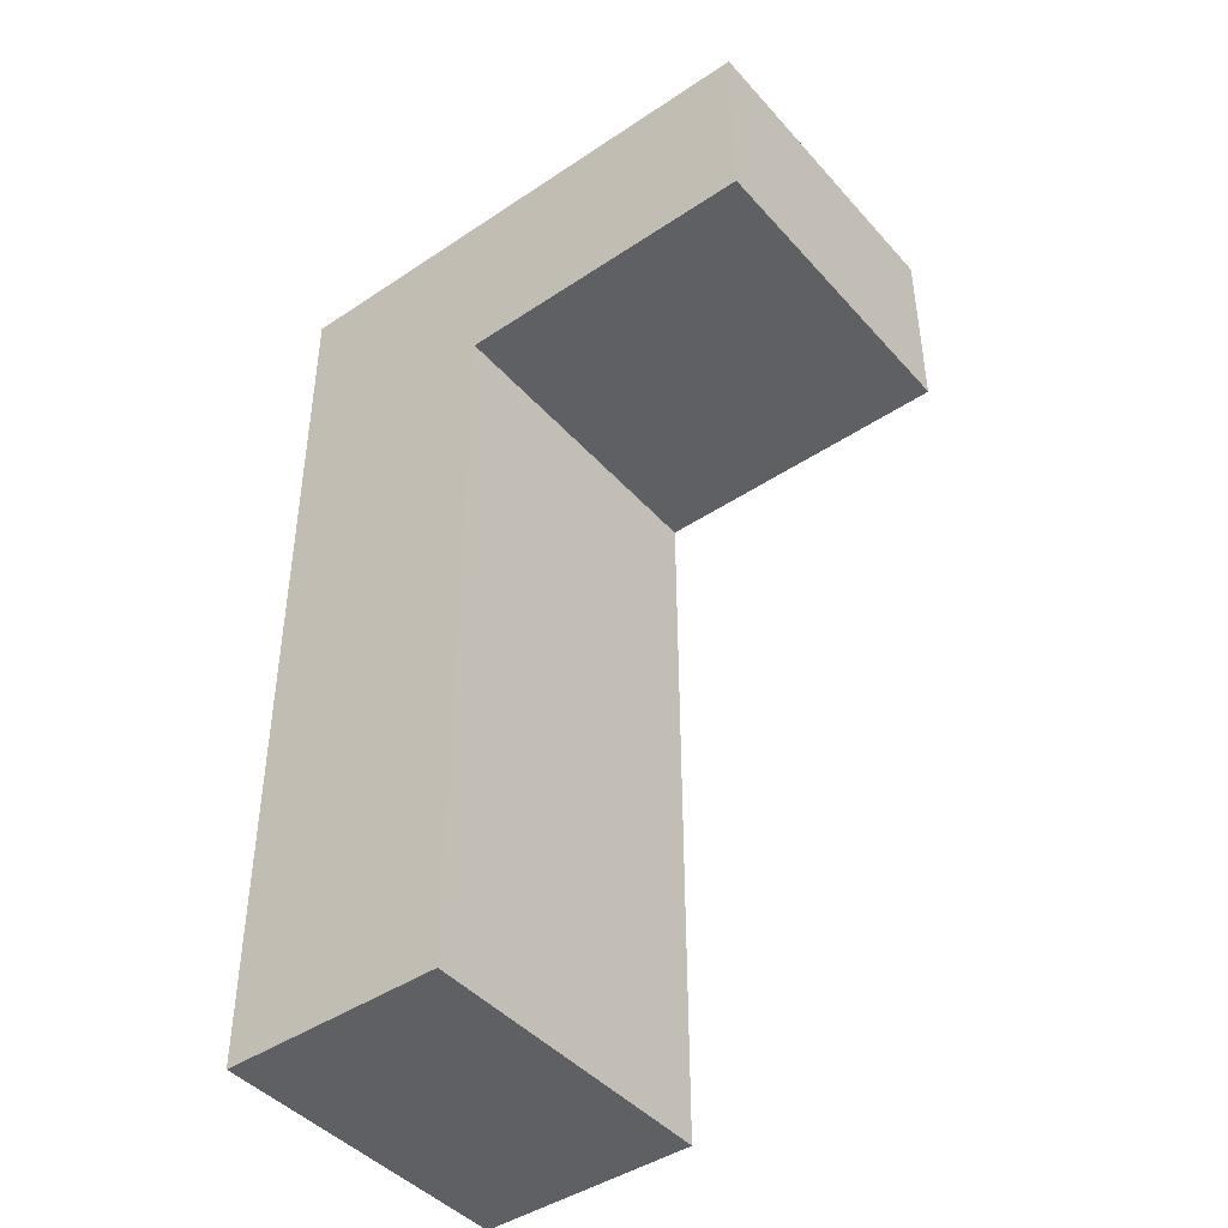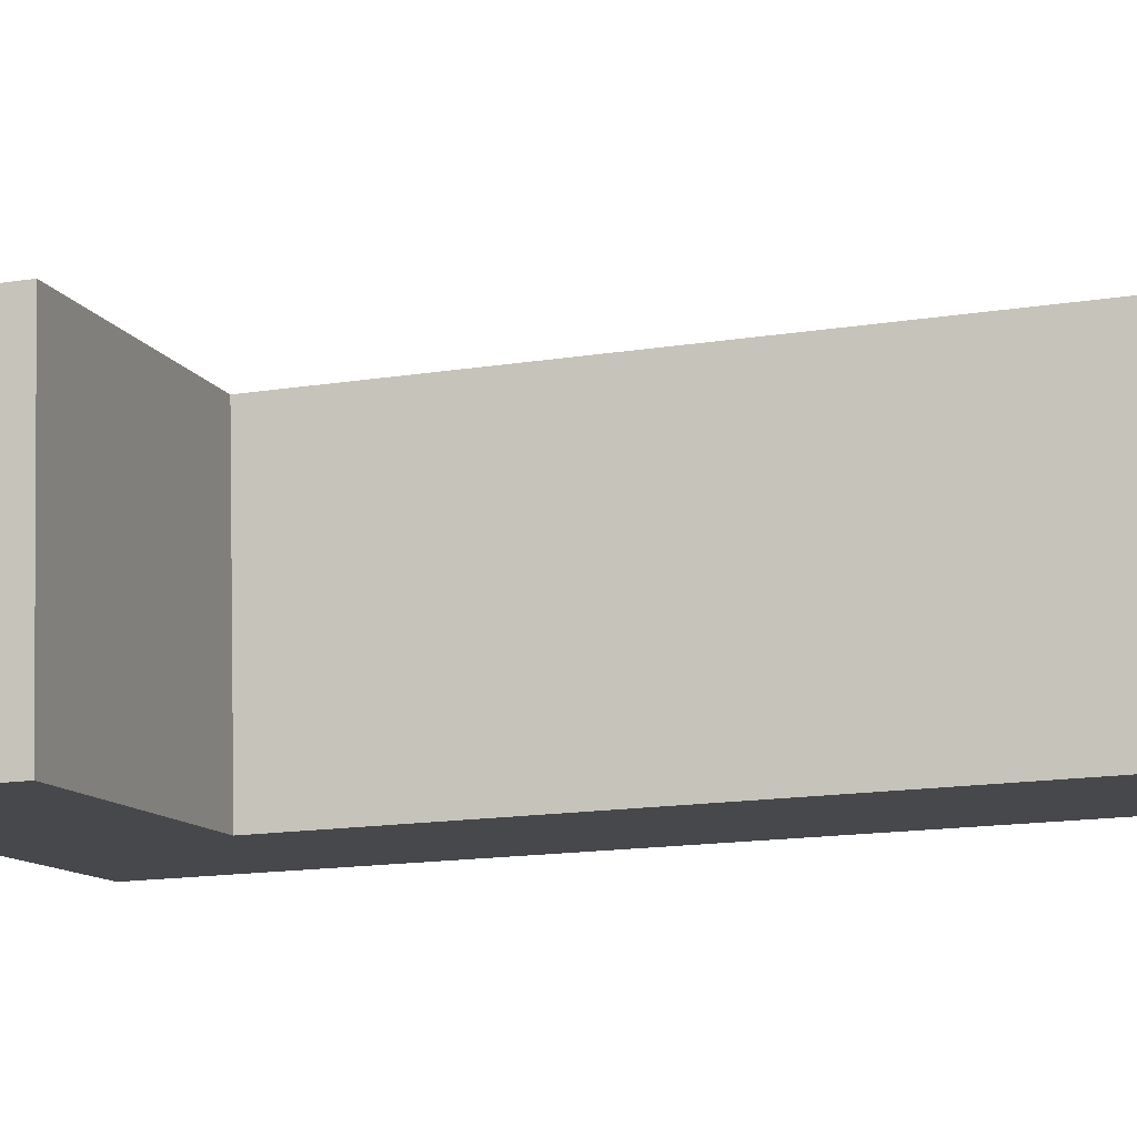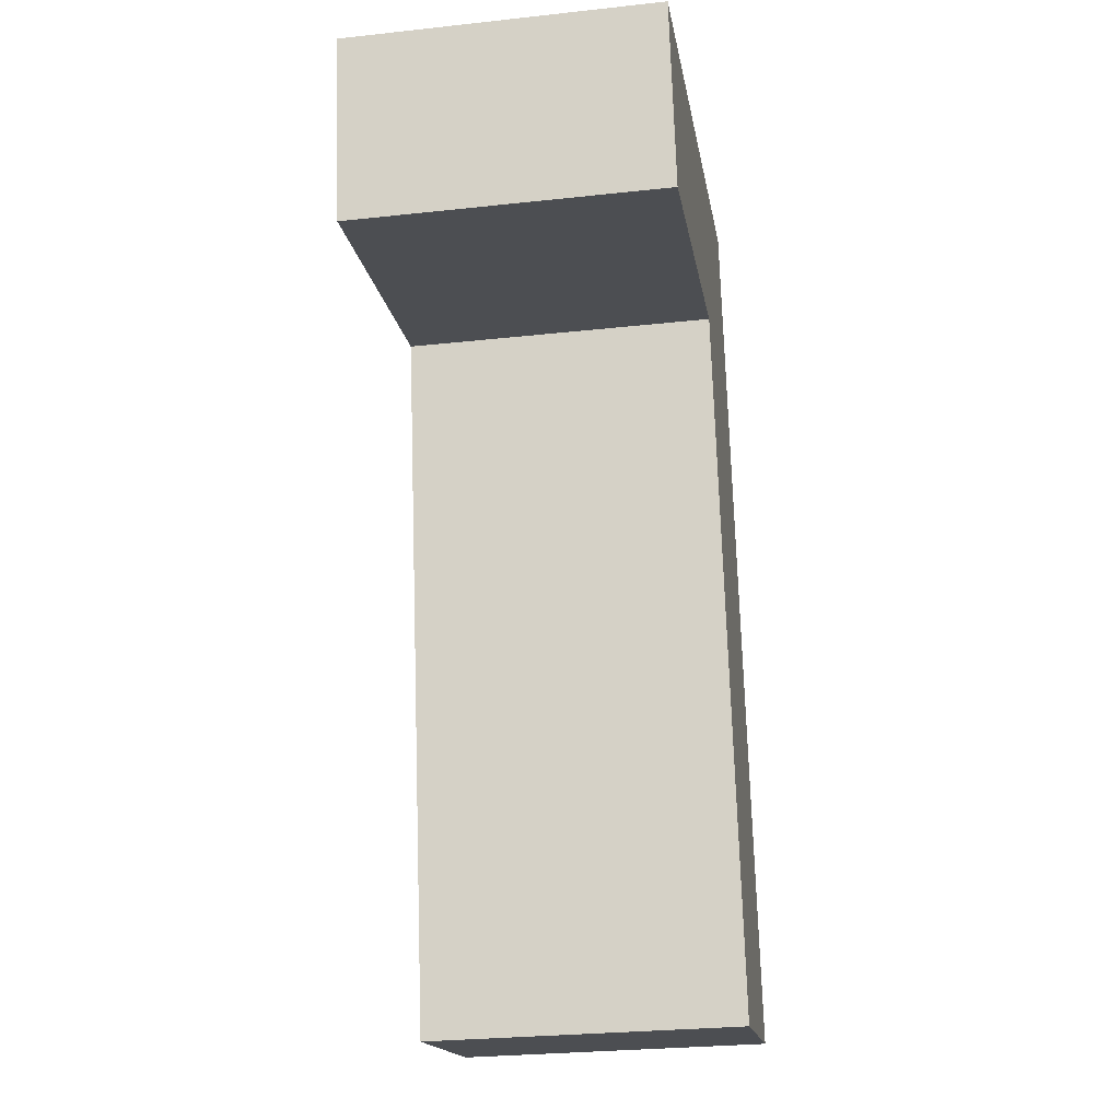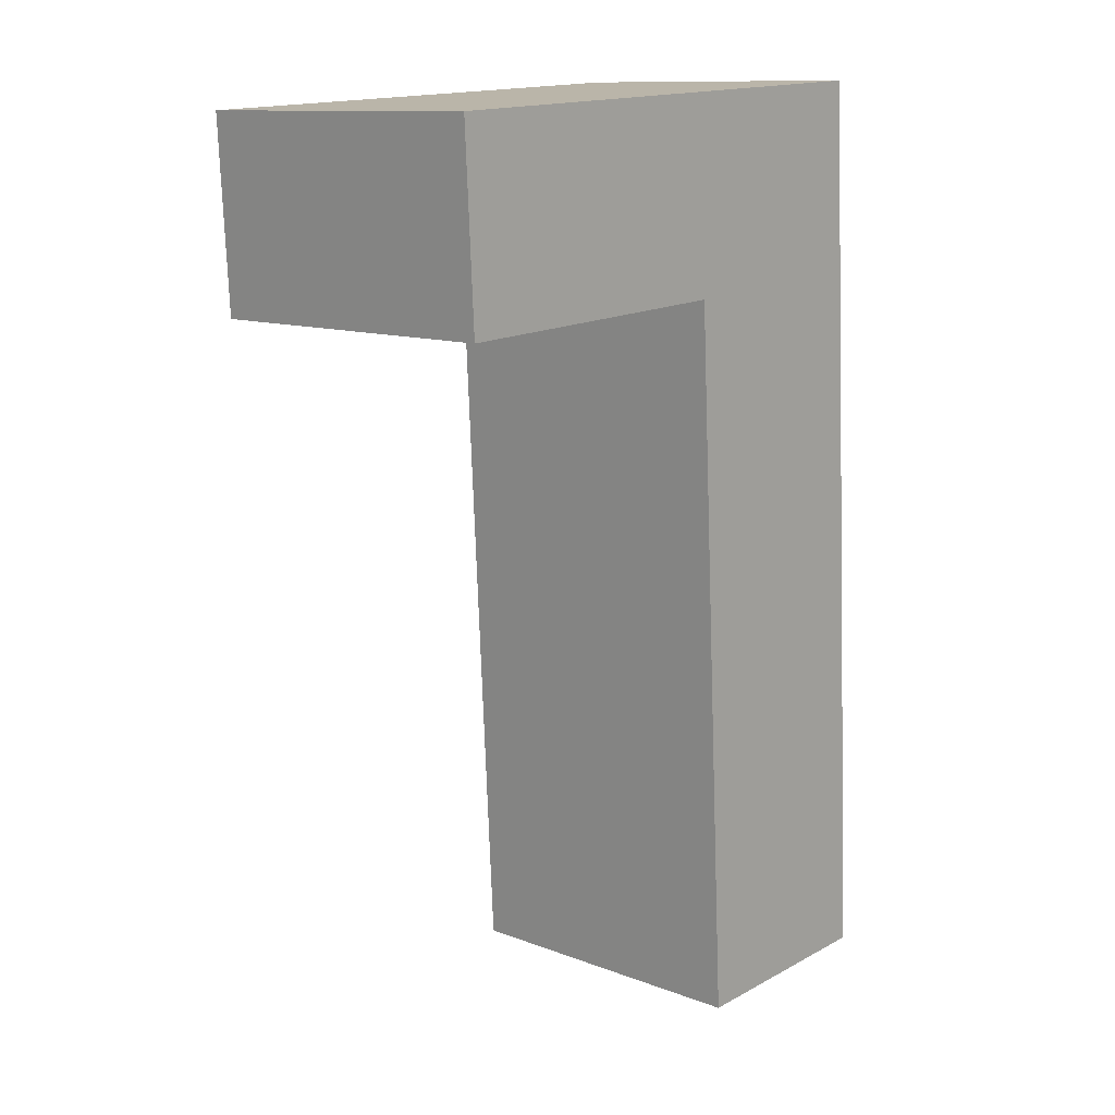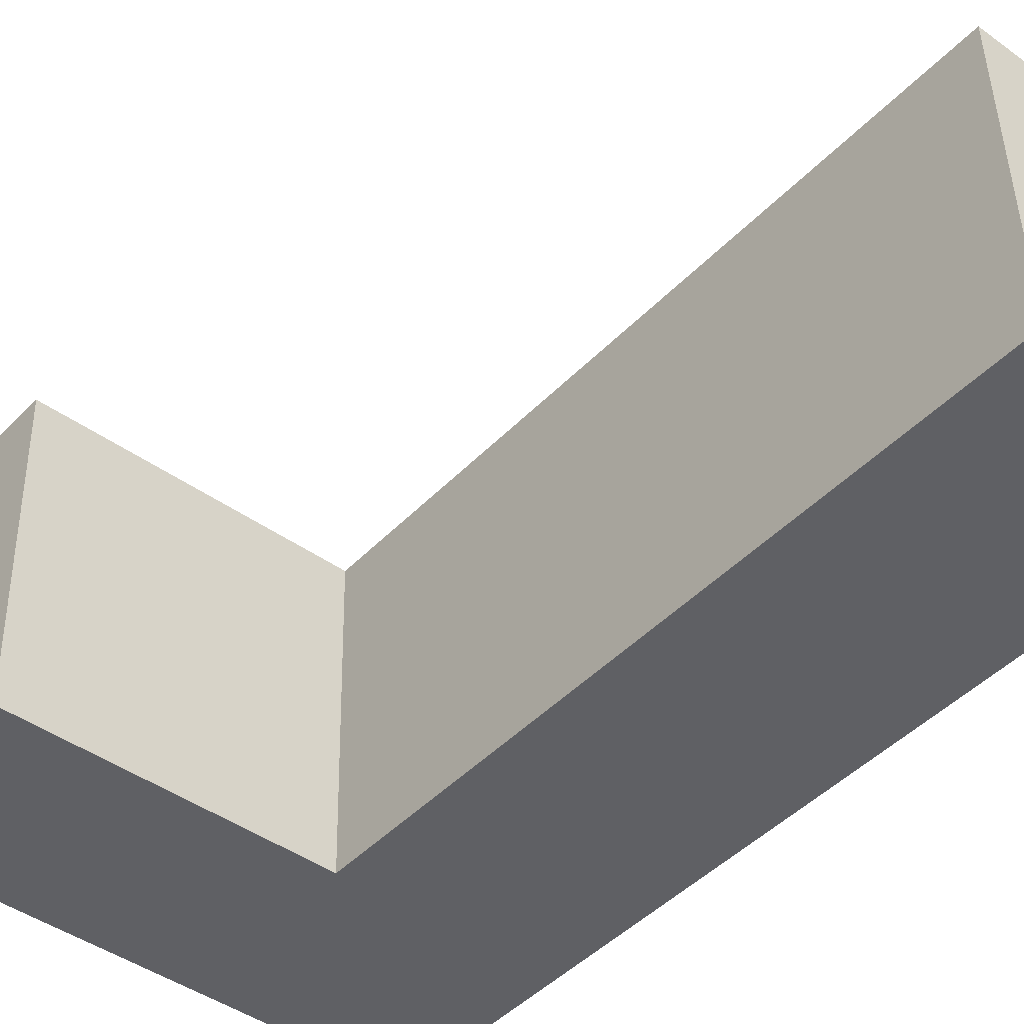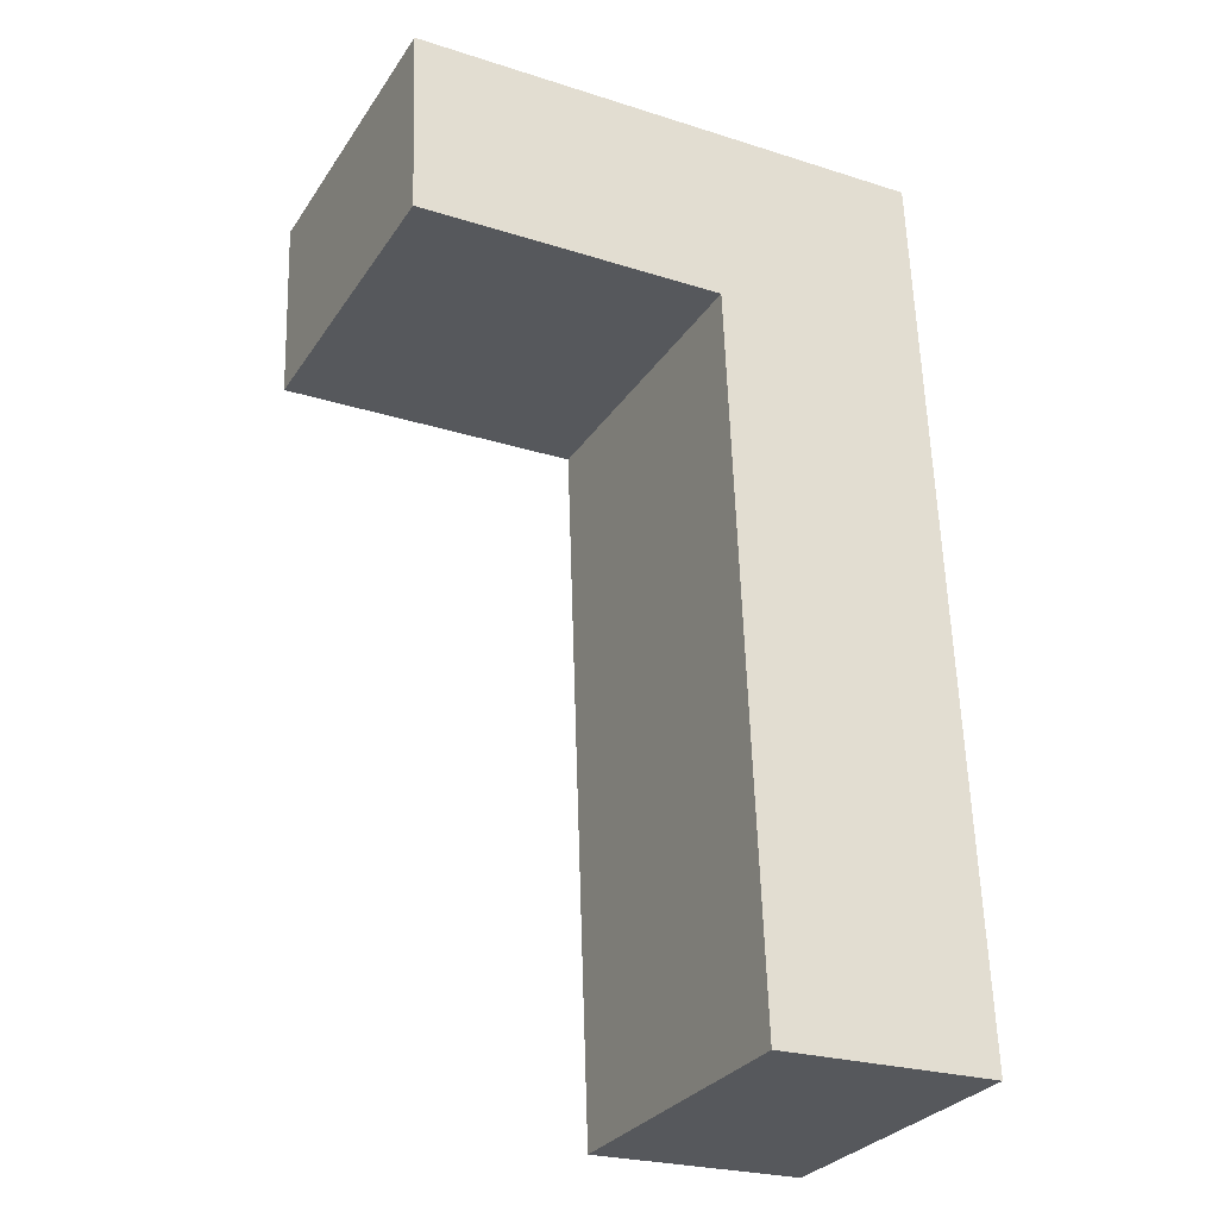
<metadata>
{"format":"obj","ext":"obj","renderer":"f3d","projection":"perspective","resolution":1024,"background":"white","views":[{"elev":-46.0,"azim":38.2,"up":"+Z"},{"elev":-11.1,"azim":108.4,"up":"+Y"},{"elev":-17.9,"azim":99.1,"up":"+Z"},{"elev":14.3,"azim":132.2,"up":"+Z"},{"elev":-43.3,"azim":140.7,"up":"+Y"},{"elev":-27.4,"azim":152.7,"up":"+Z"}]}
</metadata>
<code>
v -25.57 -58.04 -8.461
v 19.48 -84.96 -10.21
v 19.46 -57.97 -9.401
v -25.55 -85.02 -9.266
v -25.55 -85.02 -9.266
v -25.57 -58.04 -8.461
v 19.48 -84.96 -10.21
v 19.46 -57.97 -9.401
v -25.57 -58.04 -8.461
v -7.169 -57.52 -25.09
v -27.2 -55.72 -86.16
v 19.46 -57.97 -9.401
v 19.12 -57.48 -25.64
v -8.454 -55.69 -86.55
v -7.169 -57.52 -25.09
v -27.2 -55.72 -86.16
v -8.454 -55.69 -86.55
v 19.12 -57.48 -25.64
v 19.46 -57.97 -9.401
v -25.57 -58.04 -8.461
v -25.55 -85.02 -9.266
v -27.2 -55.72 -86.16
v -27.18 -82.71 -86.96
v -25.57 -58.04 -8.461
v -25.57 -58.04 -8.461
v -25.55 -85.02 -9.266
v -27.2 -55.72 -86.16
v -27.18 -82.71 -86.96
v -8.43 -82.68 -87.36
v -25.55 -85.02 -9.266
v -27.18 -82.71 -86.96
v -7.145 -84.51 -25.9
v 19.48 -84.96 -10.21
v 19.14 -84.47 -26.45
v 19.14 -84.47 -26.45
v -7.145 -84.51 -25.9
v 19.48 -84.96 -10.21
v -25.55 -85.02 -9.266
v -8.43 -82.68 -87.36
v -27.18 -82.71 -86.96
v 19.12 -57.48 -25.64
v 19.48 -84.96 -10.21
v 19.14 -84.47 -26.45
v 19.46 -57.97 -9.401
v 19.46 -57.97 -9.401
v 19.12 -57.48 -25.64
v 19.48 -84.96 -10.21
v 19.14 -84.47 -26.45
v 19.14 -84.47 -26.45
v -7.169 -57.52 -25.09
v 19.12 -57.48 -25.64
v -7.145 -84.51 -25.9
v -7.145 -84.51 -25.9
v 19.14 -84.47 -26.45
v -7.169 -57.52 -25.09
v 19.12 -57.48 -25.64
v -8.454 -55.69 -86.55
v -7.145 -84.51 -25.9
v -8.43 -82.68 -87.36
v -7.169 -57.52 -25.09
v -7.169 -57.52 -25.09
v -8.454 -55.69 -86.55
v -7.145 -84.51 -25.9
v -8.43 -82.68 -87.36
v -8.43 -82.68 -87.36
v -27.2 -55.72 -86.16
v -8.454 -55.69 -86.55
v -27.18 -82.71 -86.96
v -27.18 -82.71 -86.96
v -8.43 -82.68 -87.36
v -27.2 -55.72 -86.16
v -8.454 -55.69 -86.55
g instance_0
f 1 2 3
f 2 1 4
f 5 6 7
f 8 7 6
f 9 10 11
f 10 9 12
f 10 12 13
f 14 11 10
f 15 16 17
f 18 19 15
f 19 20 15
f 16 15 20
f 21 22 23
f 22 21 24
f 25 26 27
f 28 27 26
f 29 30 31
f 30 29 32
f 30 32 33
f 33 32 34
f 35 36 37
f 37 36 38
f 36 39 38
f 40 38 39
f 41 42 43
f 42 41 44
f 45 46 47
f 48 47 46
f 49 50 51
f 50 49 52
f 53 54 55
f 56 55 54
f 57 58 59
f 58 57 60
f 61 62 63
f 64 63 62
f 65 66 67
f 66 65 68
f 69 70 71
f 72 71 70

</code>
